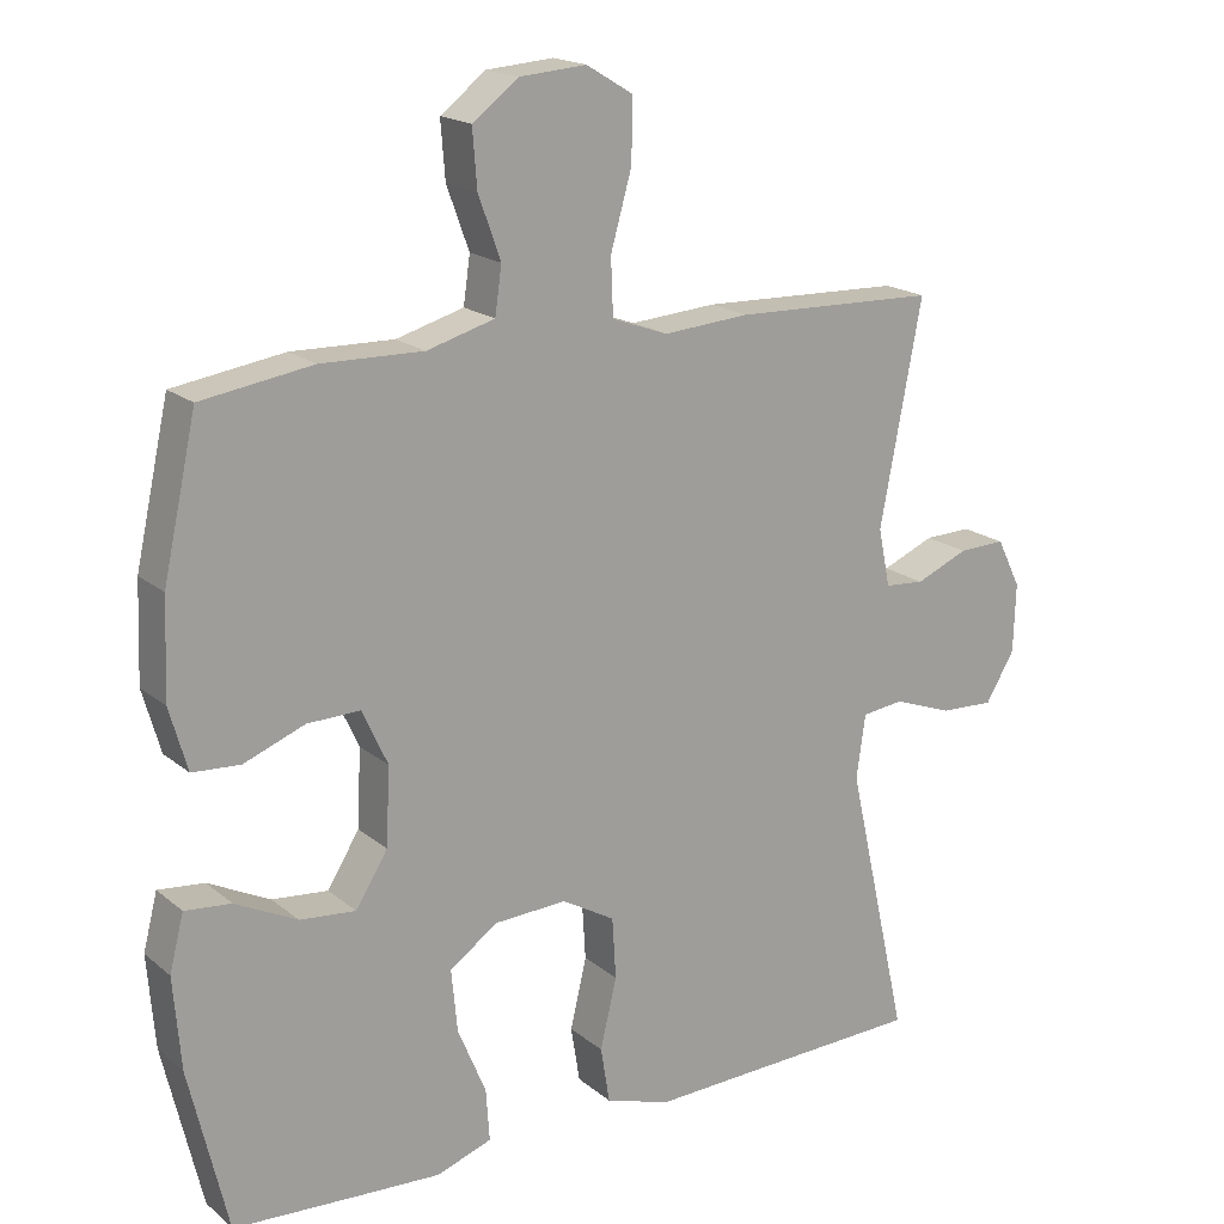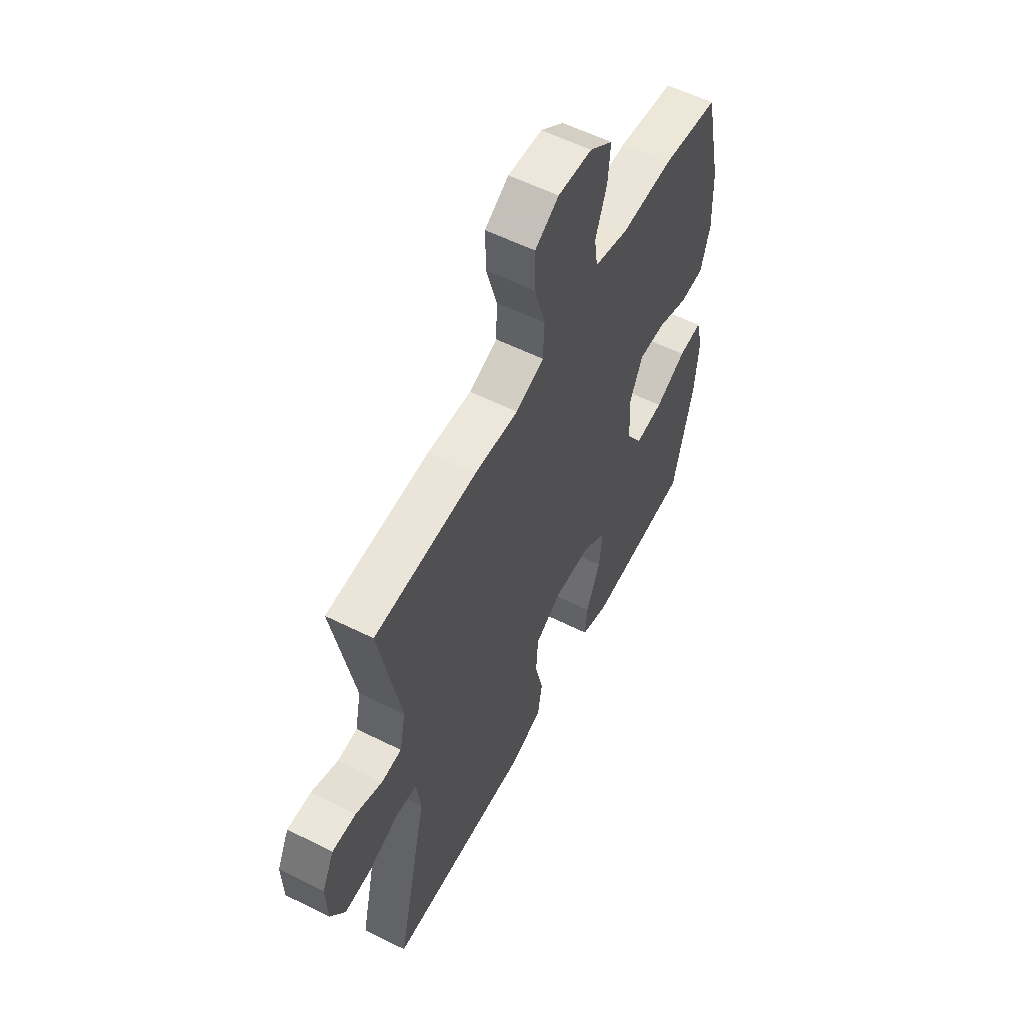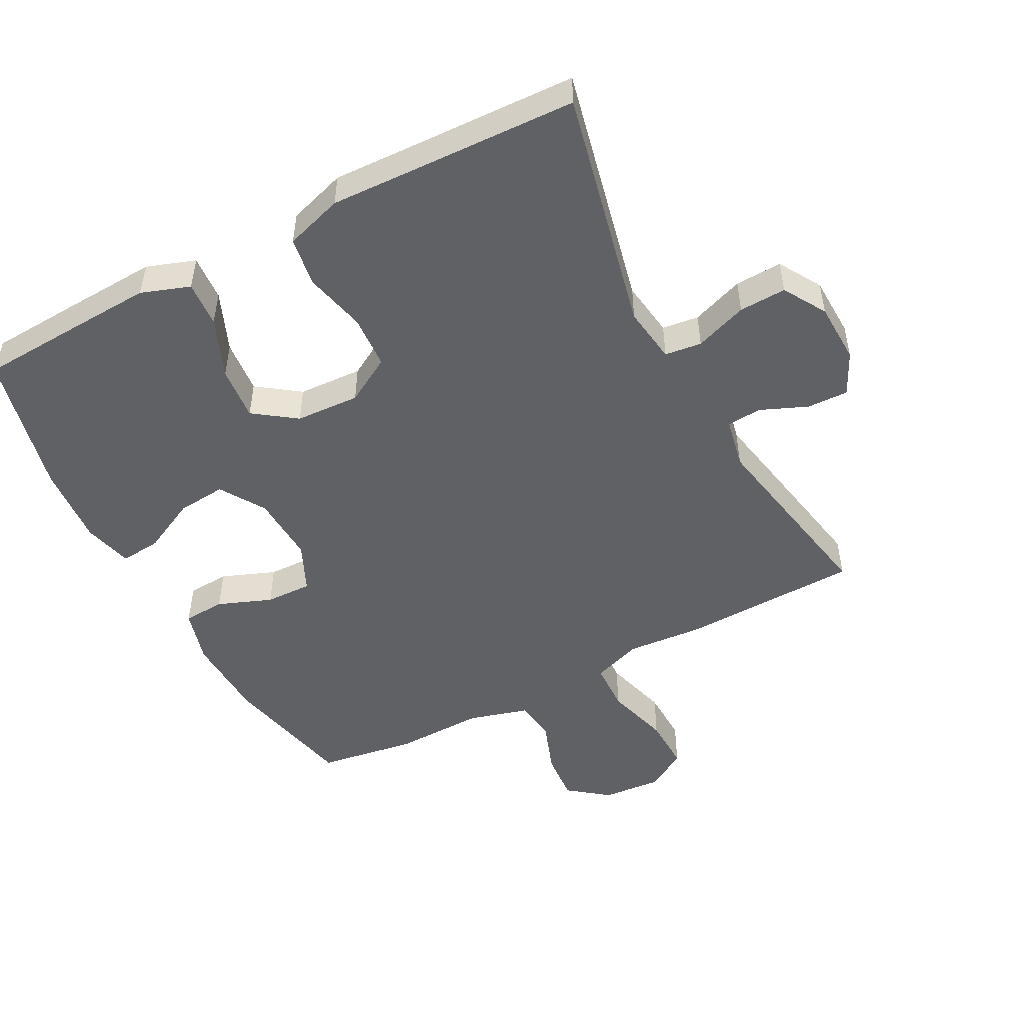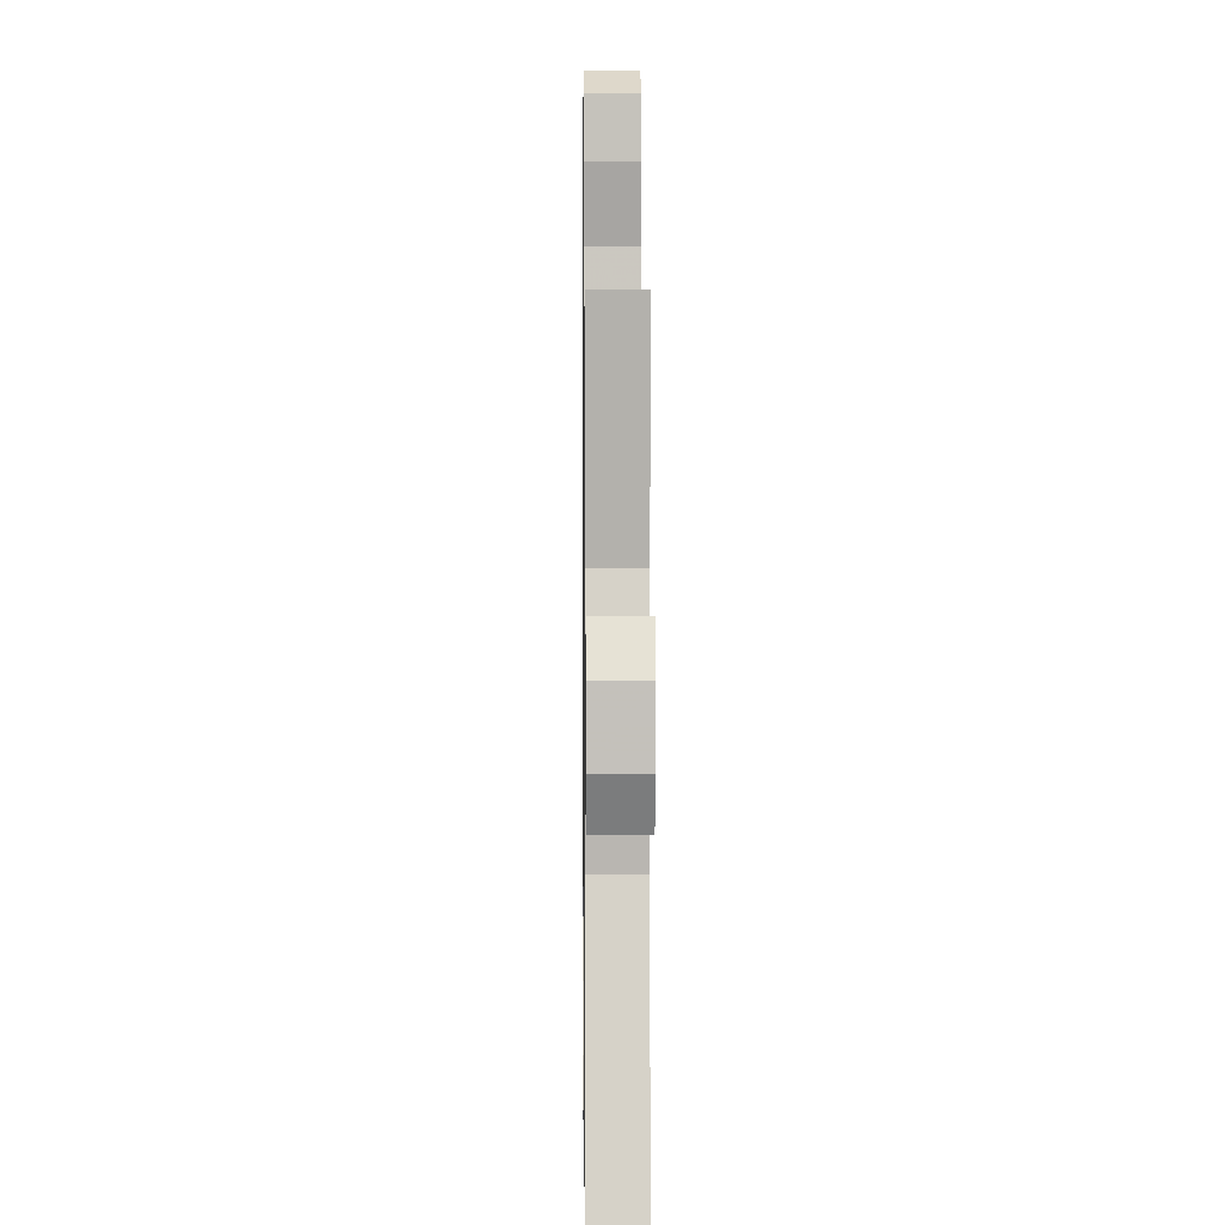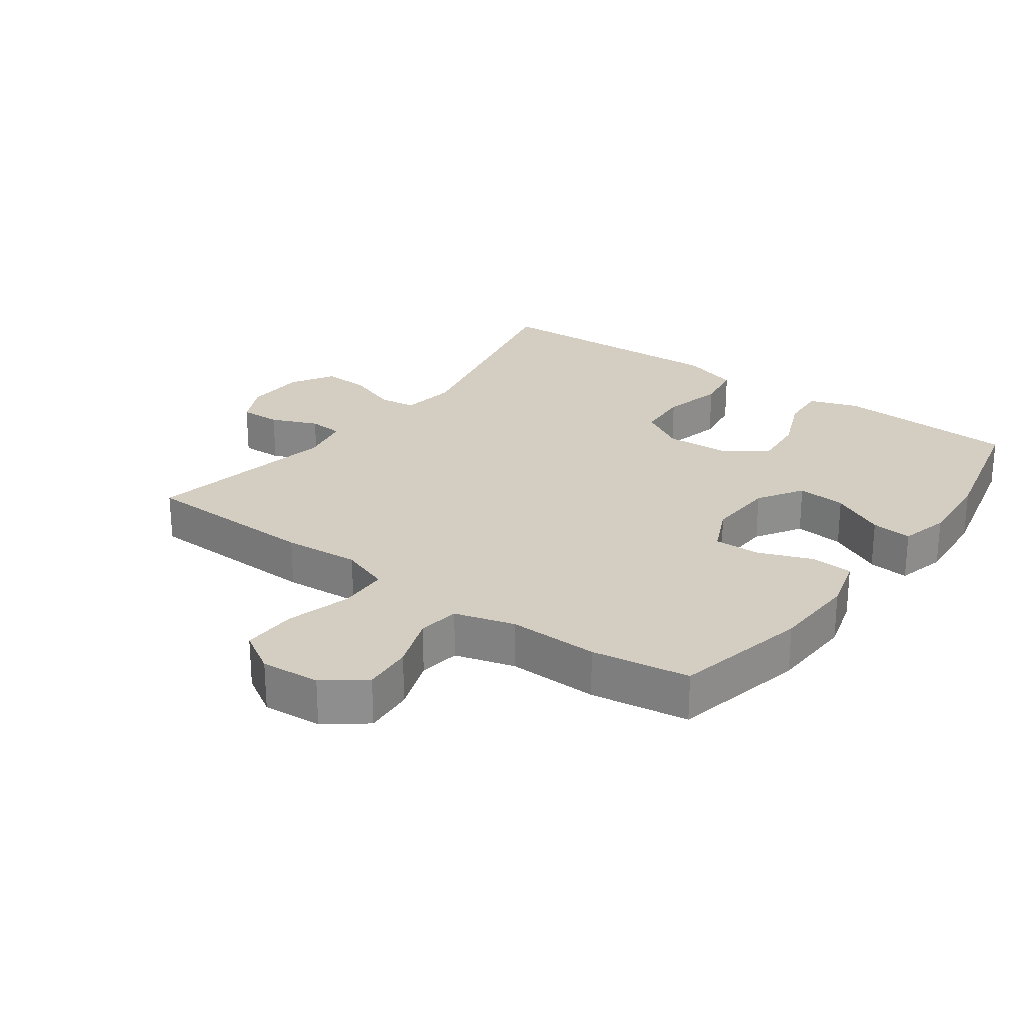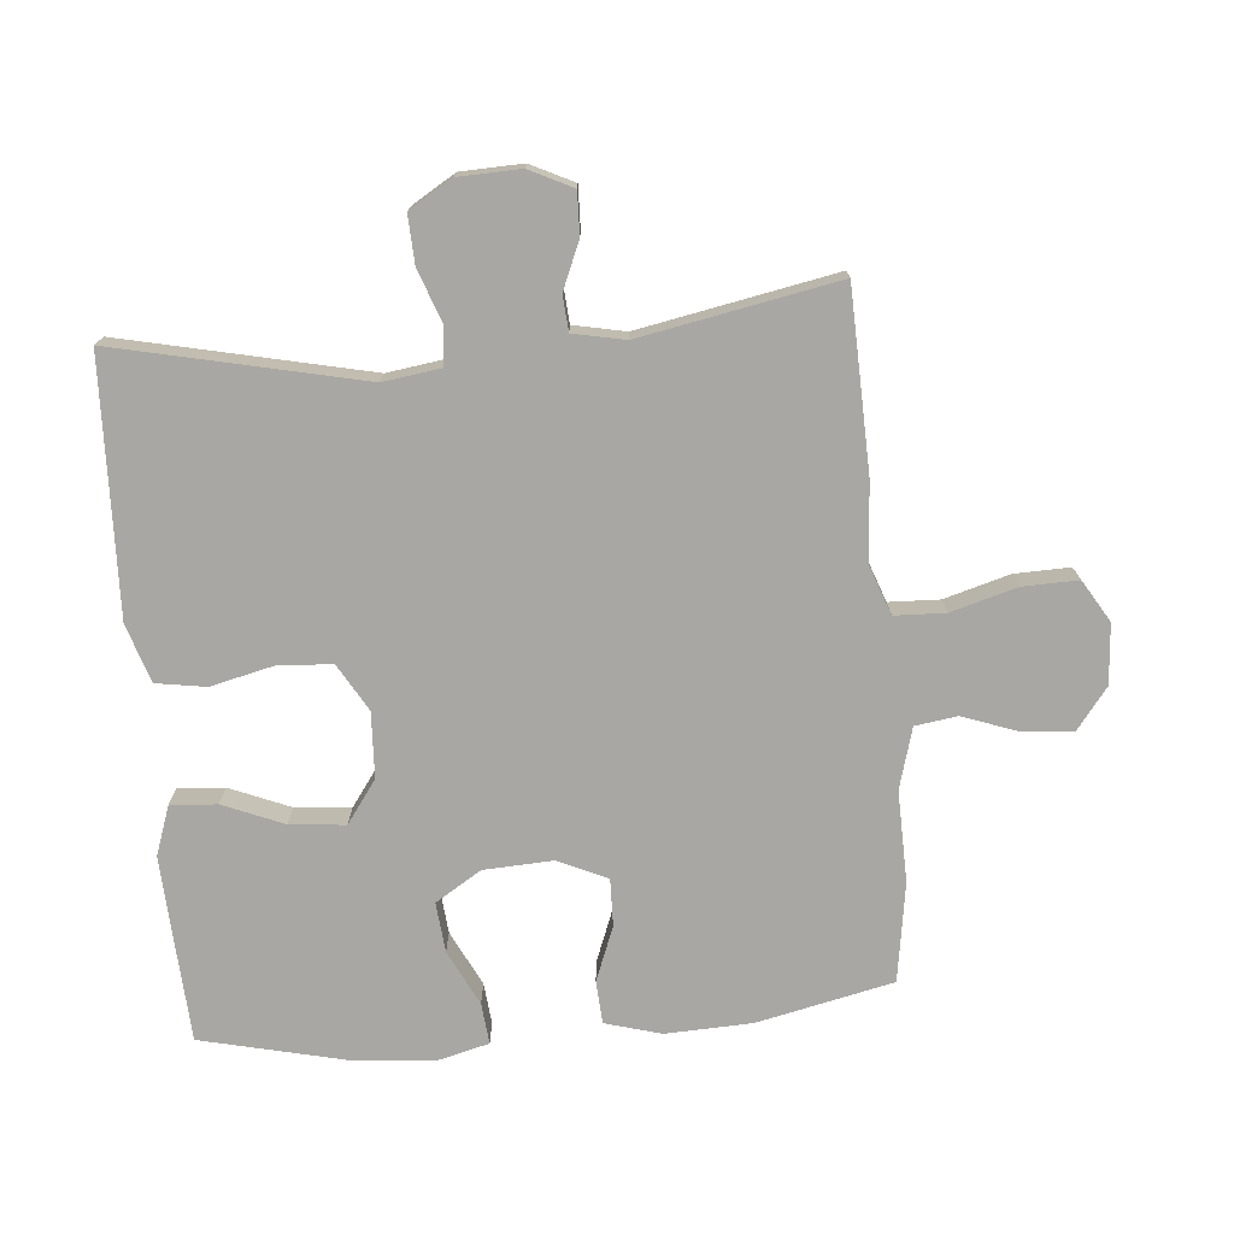
<metadata>
{"format":"obj","ext":"obj","renderer":"f3d","projection":"perspective","resolution":1024,"background":"white","views":[{"elev":18.2,"azim":146.6,"up":"+Z"},{"elev":57.4,"azim":-62.6,"up":"+Z"},{"elev":-49.6,"azim":-152.2,"up":"+Y"},{"elev":0.4,"azim":-90.8,"up":"+Z"},{"elev":25.2,"azim":36.1,"up":"+Y"},{"elev":-74.5,"azim":-84.9,"up":"+Y"}]}
</metadata>
<code>
v -0.5 0.07 -0.5
v -0.417 0.07 -0.13
v -0.429 0.07 -0.044
v -0.485 0.07 -0.037
v -0.565 0.07 -0.066
v -0.637 0.07 -0.069
v -0.676 0.07 -0.004
v -0.679 0.07 0.089
v -0.647 0.07 0.154
v -0.584 0.07 0.152
v -0.513 0.07 0.122
v -0.46 0.07 0.126
v -0.444 0.07 0.204
v -0.5 0.07 0.5
v -0.228 0.07 0.508
v -0.112 0.07 0.499
v -0.037 0.07 0.526
v -0.034 0.07 0.602
v -0.062 0.07 0.701
v -0.064 0.07 0.784
v -0.001 0.07 0.822
v 0.089 0.07 0.815
v 0.15 0.07 0.768
v 0.144 0.07 0.692
v 0.114 0.07 0.609
v 0.123 0.07 0.546
v 0.214 0.07 0.52
v 0.351 0.07 0.523
v 0.5 0.07 0.5
v 0.545 0.07 0.295
v 0.55 0.07 0.165
v 0.526 0.07 0.081
v 0.462 0.07 0.077
v 0.38 0.07 0.109
v 0.309 0.07 0.111
v 0.275 0.07 0.037
v 0.28 0.07 -0.067
v 0.323 0.07 -0.136
v 0.398 0.07 -0.129
v 0.481 0.07 -0.088
v 0.543 0.07 -0.082
v 0.562 0.07 -0.157
v 0.552 0.07 -0.28
v 0.5 0.07 -0.5
v 0.338 0.07 -0.509
v 0.22 0.07 -0.515
v 0.146 0.07 -0.489
v 0.151 0.07 -0.419
v 0.189 0.07 -0.328
v 0.197 0.07 -0.245
v 0.133 0.07 -0.199
v 0.035 0.07 -0.194
v -0.036 0.07 -0.235
v -0.041 0.07 -0.317
v -0.019 0.07 -0.411
v -0.031 0.07 -0.486
v -0.119 0.07 -0.514
v -0.249 0.07 -0.509
v -0.5 0 -0.5
v -0.417 0 -0.13
v -0.429 0 -0.044
v -0.485 0 -0.037
v -0.565 0 -0.066
v -0.637 0 -0.069
v -0.676 0 -0.004
v -0.679 0 0.089
v -0.647 0 0.154
v -0.584 0 0.152
v -0.513 0 0.122
v -0.46 0 0.126
v -0.444 0 0.204
v -0.5 0 0.5
v -0.228 0 0.508
v -0.112 0 0.499
v -0.037 0 0.526
v -0.034 0 0.602
v -0.062 0 0.701
v -0.064 0 0.784
v -0.001 0 0.822
v 0.089 0 0.815
v 0.15 0 0.768
v 0.144 0 0.692
v 0.114 0 0.609
v 0.123 0 0.546
v 0.214 0 0.52
v 0.351 0 0.523
v 0.5 0 0.5
v 0.545 0 0.295
v 0.55 0 0.165
v 0.526 0 0.081
v 0.462 0 0.077
v 0.38 0 0.109
v 0.309 0 0.111
v 0.275 0 0.037
v 0.28 0 -0.067
v 0.323 0 -0.136
v 0.398 0 -0.129
v 0.481 0 -0.088
v 0.543 0 -0.082
v 0.562 0 -0.157
v 0.552 0 -0.28
v 0.5 0 -0.5
v 0.338 0 -0.509
v 0.22 0 -0.515
v 0.146 0 -0.489
v 0.151 0 -0.419
v 0.189 0 -0.328
v 0.197 0 -0.245
v 0.133 0 -0.199
v 0.035 0 -0.194
v -0.036 0 -0.235
v -0.041 0 -0.317
v -0.019 0 -0.411
v -0.031 0 -0.486
v -0.119 0 -0.514
v -0.249 0 -0.509
f 55 56 57 58
f 54 55 58 1
f 53 54 1 2
f 52 53 2 3
f 51 52 3
f 46 47 48 49
f 46 49 50
f 45 46 50
f 44 45 50
f 43 44 50
f 42 43 50 51
f 39 40 41 42
f 38 39 42 51
f 31 32 33 34
f 31 34 35
f 30 31 35
f 27 28 29 30
f 26 27 30 35
f 22 23 24 25
f 20 21 22 25
f 18 19 20 25
f 17 18 25 26
f 16 17 26 35
f 13 14 15 16
f 12 13 16 35
f 8 9 10 11
f 4 5 6 7
f 3 4 7 8
f 37 38 51 3
f 11 12 35 36
f 11 36 37
f 3 8 11 37
f 116 115 114 113
f 59 116 113 112
f 60 59 112 111
f 61 60 111 110
f 61 110 109
f 107 106 105 104
f 108 107 104
f 108 104 103
f 108 103 102
f 108 102 101
f 109 108 101 100
f 100 99 98 97
f 109 100 97 96
f 92 91 90 89
f 93 92 89
f 93 89 88
f 88 87 86 85
f 93 88 85 84
f 83 82 81 80
f 83 80 79 78
f 83 78 77 76
f 84 83 76 75
f 93 84 75 74
f 74 73 72 71
f 93 74 71 70
f 69 68 67 66
f 65 64 63 62
f 66 65 62 61
f 61 109 96 95
f 94 93 70 69
f 95 94 69
f 95 69 66 61
f 1 59 60 2
f 2 60 61 3
f 3 61 62 4
f 4 62 63 5
f 5 63 64 6
f 6 64 65 7
f 7 65 66 8
f 8 66 67 9
f 9 67 68 10
f 10 68 69 11
f 11 69 70 12
f 12 70 71 13
f 13 71 72 14
f 14 72 73 15
f 15 73 74 16
f 16 74 75 17
f 17 75 76 18
f 18 76 77 19
f 19 77 78 20
f 20 78 79 21
f 21 79 80 22
f 22 80 81 23
f 23 81 82 24
f 24 82 83 25
f 25 83 84 26
f 26 84 85 27
f 27 85 86 28
f 28 86 87 29
f 29 87 88 30
f 30 88 89 31
f 31 89 90 32
f 32 90 91 33
f 33 91 92 34
f 34 92 93 35
f 35 93 94 36
f 36 94 95 37
f 37 95 96 38
f 38 96 97 39
f 39 97 98 40
f 40 98 99 41
f 41 99 100 42
f 42 100 101 43
f 43 101 102 44
f 44 102 103 45
f 45 103 104 46
f 46 104 105 47
f 47 105 106 48
f 48 106 107 49
f 49 107 108 50
f 50 108 109 51
f 51 109 110 52
f 52 110 111 53
f 53 111 112 54
f 54 112 113 55
f 55 113 114 56
f 56 114 115 57
f 57 115 116 58
f 58 116 59 1

</code>
